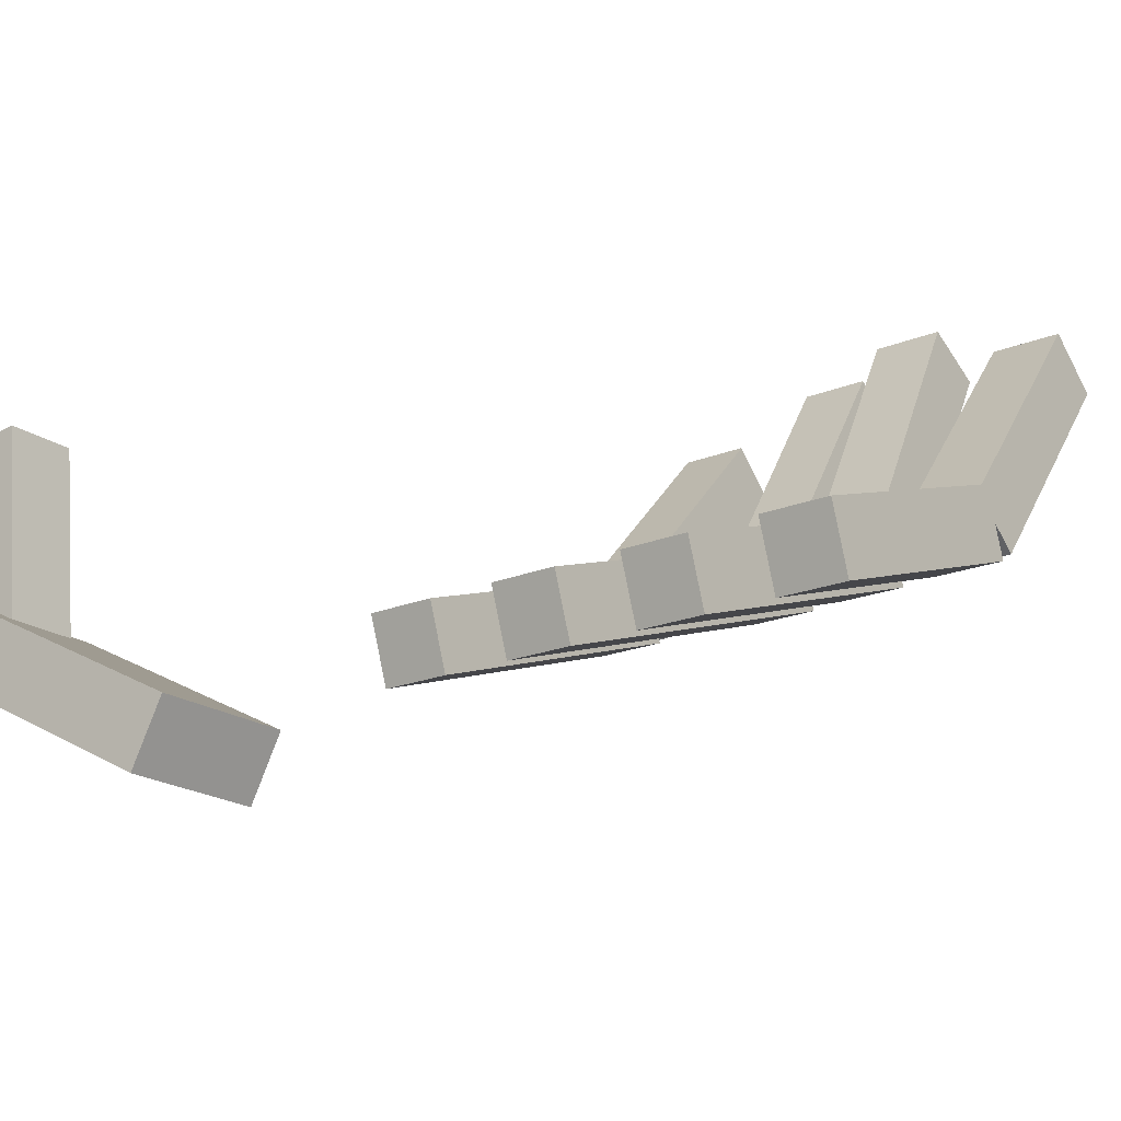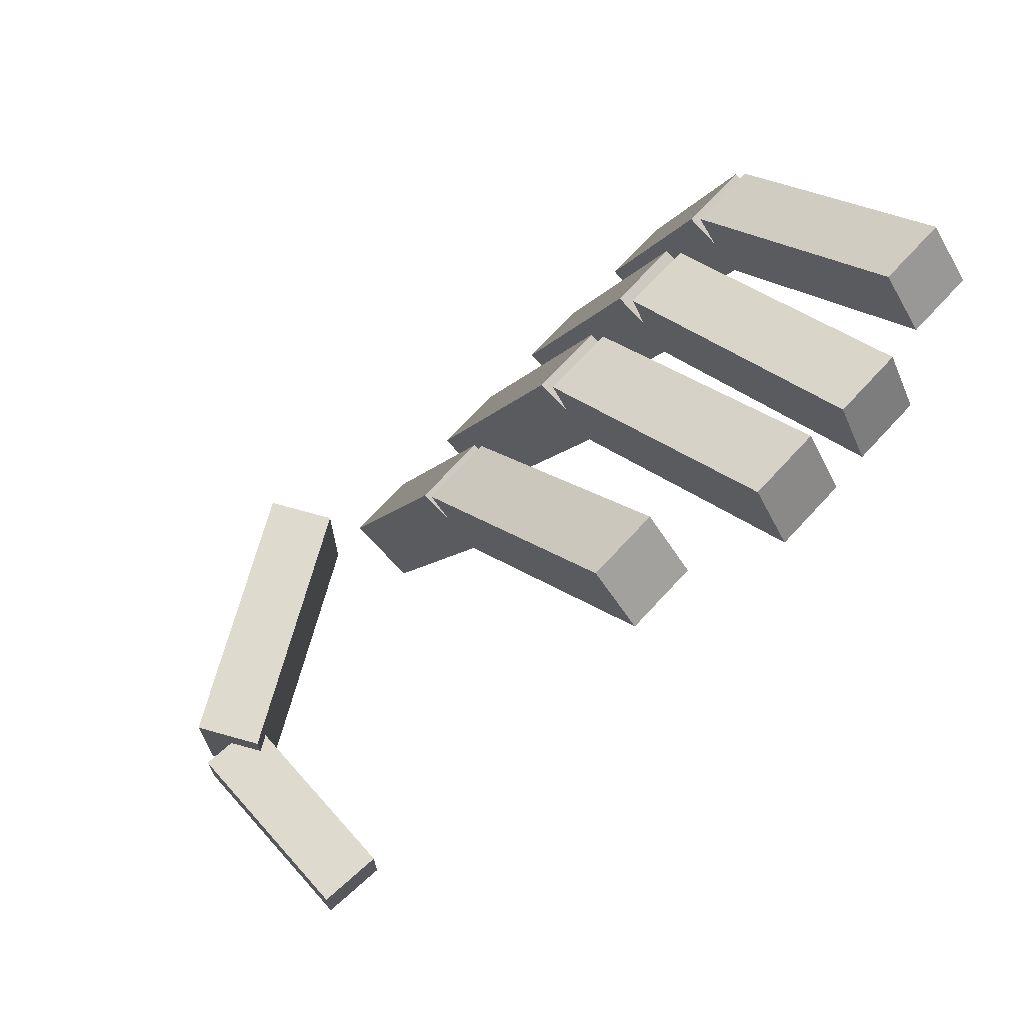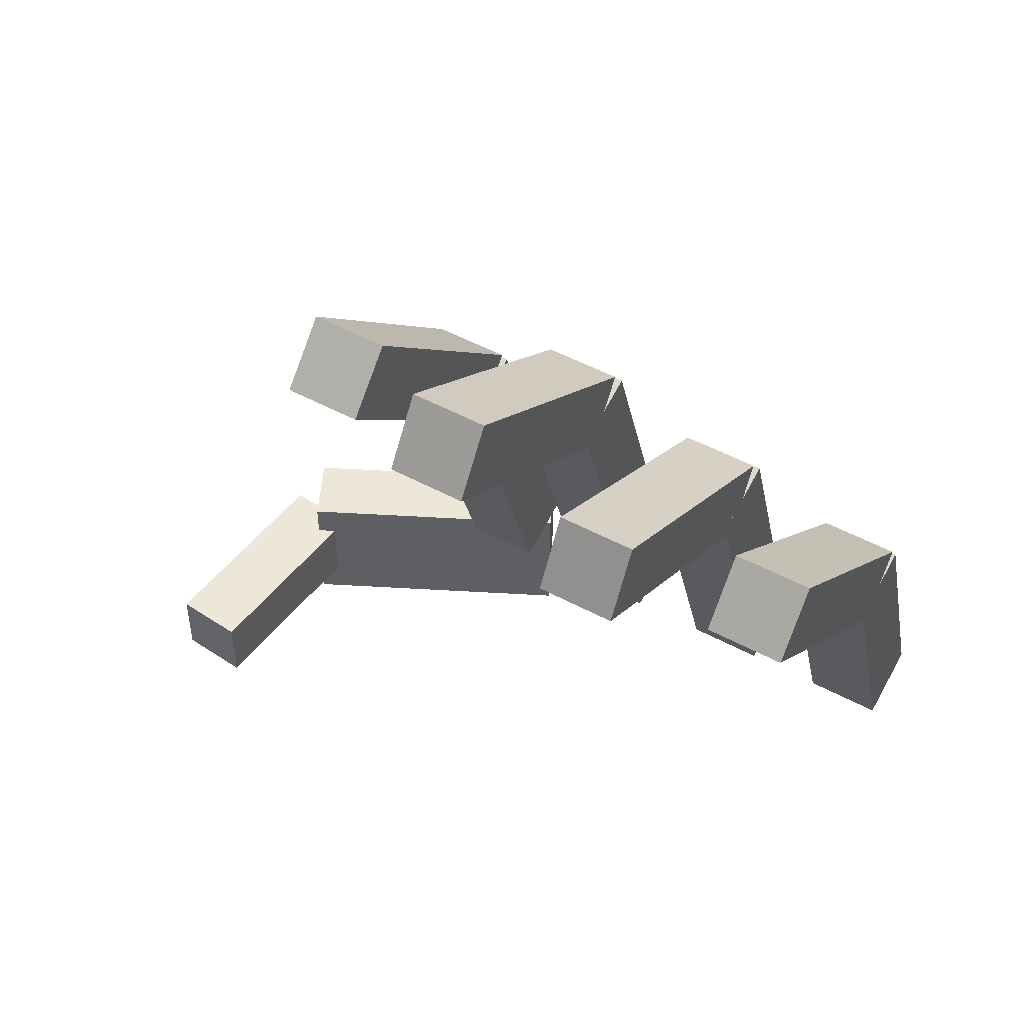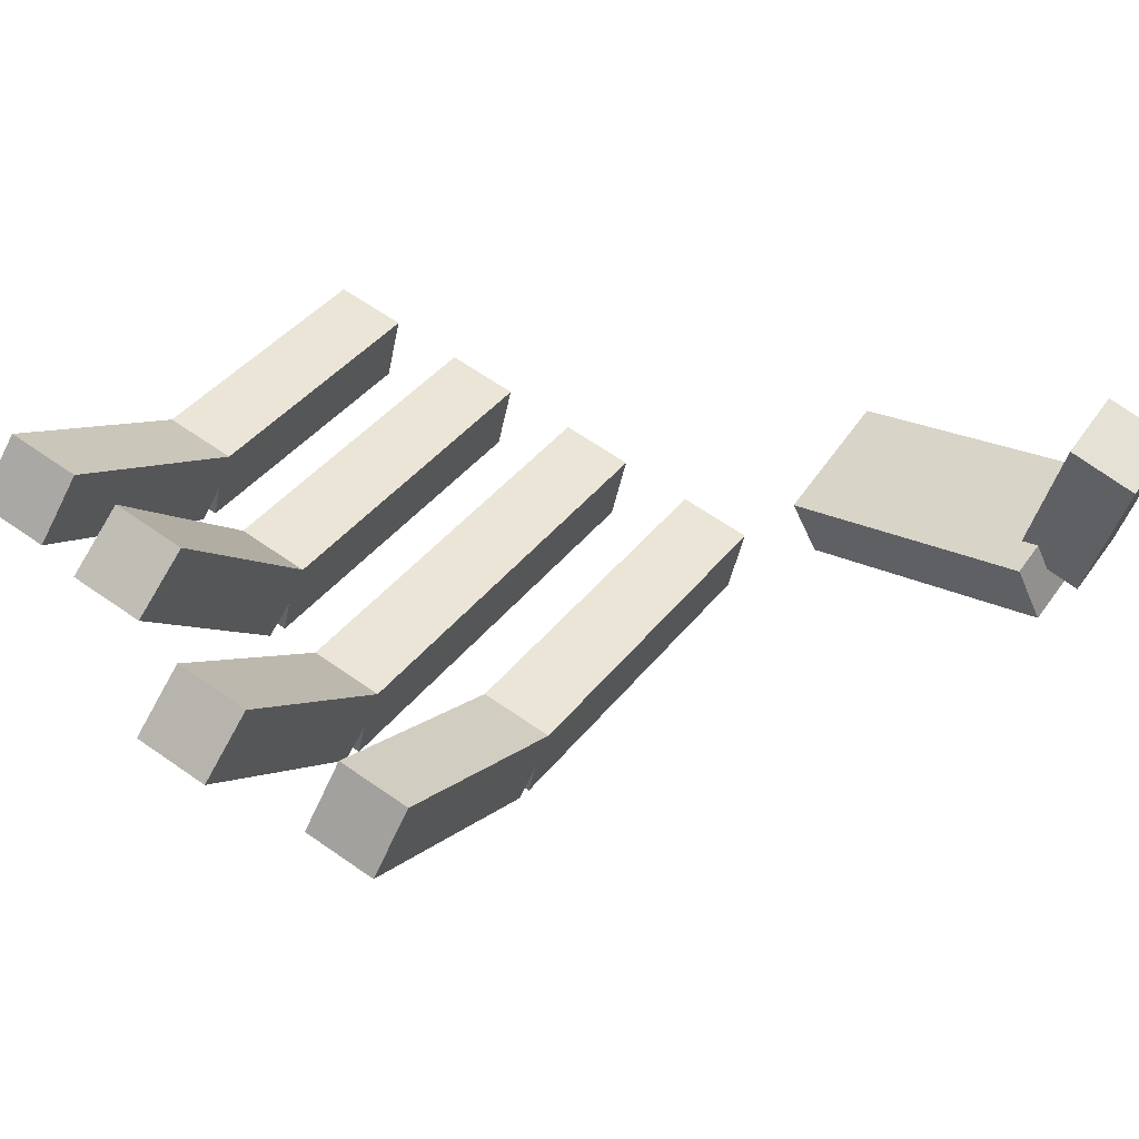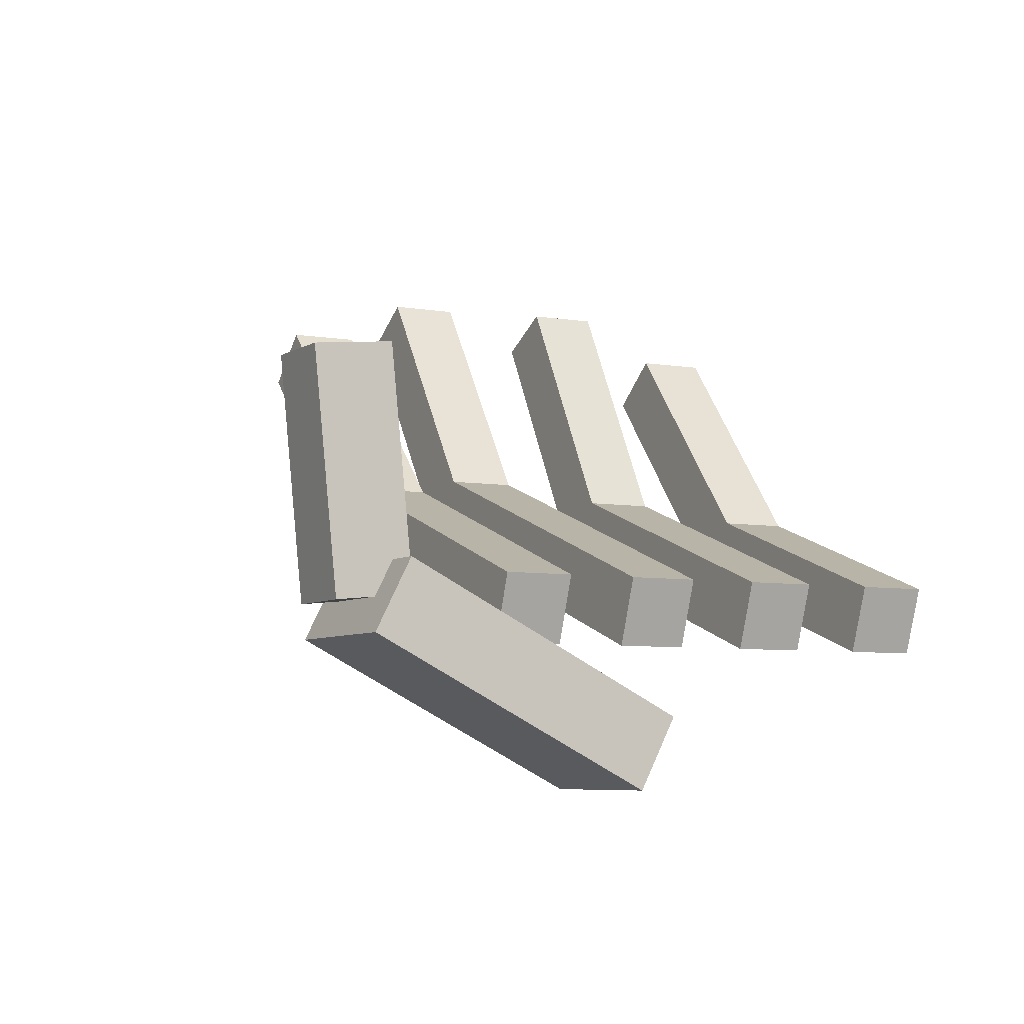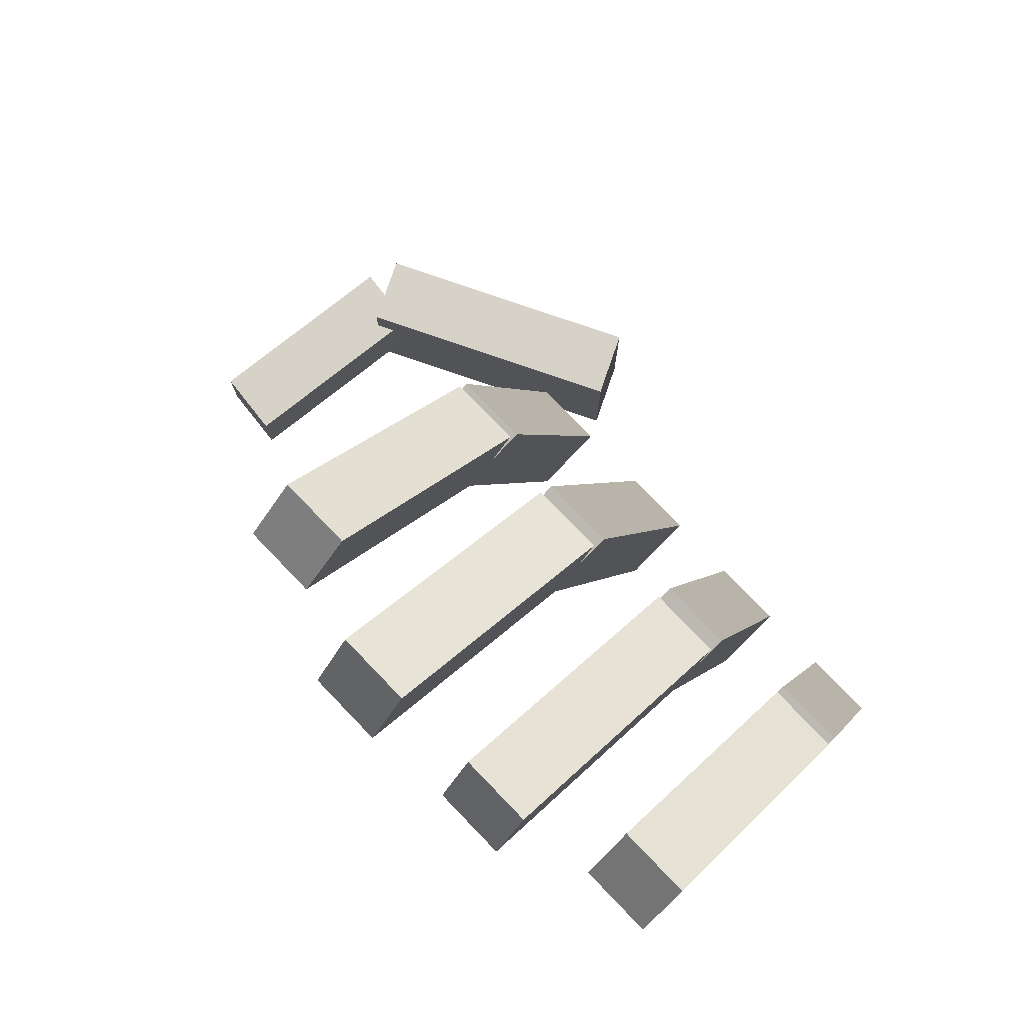
<metadata>
{"format":"obj","ext":"obj","renderer":"f3d","projection":"perspective","resolution":1024,"background":"white","views":[{"elev":-19.6,"azim":37.5,"up":"+Z"},{"elev":71.1,"azim":-47.3,"up":"+Y"},{"elev":49.9,"azim":30.8,"up":"+Y"},{"elev":62.0,"azim":-144.4,"up":"+Z"},{"elev":-5.9,"azim":-28.5,"up":"+Z"},{"elev":78.0,"azim":46.1,"up":"+Y"}]}
</metadata>
<code>
o thumb2_firing
v -0.02218 -0.125 0.6106
v -0.02218 -0.0625 0.6106
v 0.04002 -0.0625 0.6168
v 0.04002 -0.125 0.6168
v 0.02158 -0.125 0.8034
v 0.02158 -0.0625 0.8034
v -0.04062 -0.0625 0.7972
v -0.04062 -0.125 0.7972
f 1 2 3 4
f 5 6 7 8
f 2 7 6 3
f 8 1 4 5
f 8 7 2 1
f 4 3 6 5
o thumb1_firing
v 0.2173 -0.1562 0.4722
v 0.2173 -0.03125 0.4722
v 0.2458 -0.03125 0.5278
v 0.2458 -0.1562 0.5278
v 0.02313 -0.1562 0.6415
v 0.02313 -0.03125 0.6415
v -0.005297 -0.03125 0.5859
v -0.005297 -0.1562 0.5859
f 9 10 11 12
f 13 14 15 16
f 10 15 14 11
f 16 9 12 13
f 16 15 10 9
f 12 11 14 13
o pinky2_firing
v 0.6066 0.306 0.7266
v 0.6066 0.3541 0.6867
v 0.6691 0.3541 0.6867
v 0.6691 0.306 0.7266
v 0.6691 0.4655 0.9191
v 0.6691 0.5136 0.8792
v 0.6066 0.5136 0.8792
v 0.6066 0.4655 0.9191
f 17 18 19 20
f 21 22 23 24
f 18 23 22 19
f 24 17 20 21
f 24 23 18 17
f 20 19 22 21
o pinky1_firing
v 0.6066 0.08355 0.6545
v 0.6066 0.104 0.5955
v 0.6691 0.104 0.5955
v 0.6691 0.08355 0.6545
v 0.6691 0.3198 0.7362
v 0.6691 0.3403 0.6771
v 0.6066 0.3403 0.6771
v 0.6066 0.3198 0.7362
f 25 26 27 28
f 29 30 31 32
f 26 31 30 27
f 32 25 28 29
f 32 31 26 25
f 28 27 30 29
o ringfinger2_firing
v 0.4816 0.3617 0.742
v 0.4816 0.4165 0.712
v 0.5441 0.4165 0.712
v 0.5441 0.3617 0.742
v 0.5441 0.4816 0.9614
v 0.5441 0.5364 0.9314
v 0.4816 0.5364 0.9314
v 0.4816 0.4816 0.9614
f 33 34 35 36
f 37 38 39 40
f 34 39 38 35
f 40 33 36 37
f 40 39 34 33
f 36 35 38 37
o ringfinger1_firing
v 0.4816 0.08355 0.6545
v 0.4816 0.104 0.5955
v 0.5441 0.104 0.5955
v 0.5441 0.08355 0.6545
v 0.5441 0.3789 0.7566
v 0.5441 0.3993 0.6975
v 0.4816 0.3993 0.6975
v 0.4816 0.3789 0.7566
f 41 42 43 44
f 45 46 47 48
f 42 47 46 43
f 48 41 44 45
f 48 47 42 41
f 44 43 46 45
o middlefinger2_firing
v 0.3566 0.4221 0.7646
v 0.3566 0.4743 0.7302
v 0.4191 0.4743 0.7302
v 0.4191 0.4221 0.7646
v 0.4191 0.5597 0.9734
v 0.4191 0.6119 0.939
v 0.3566 0.6119 0.939
v 0.3566 0.5597 0.9734
f 49 50 51 52
f 53 54 55 56
f 50 55 54 51
f 56 49 52 53
f 56 55 50 49
f 52 51 54 53
o middlefinger1_firing
v 0.3566 0.08355 0.6545
v 0.3566 0.104 0.5955
v 0.4191 0.104 0.5955
v 0.4191 0.08355 0.6545
v 0.4191 0.438 0.777
v 0.4191 0.4584 0.7179
v 0.3566 0.4584 0.7179
v 0.3566 0.438 0.777
f 57 58 59 60
f 61 62 63 64
f 58 63 62 59
f 64 57 60 61
f 64 63 58 57
f 60 59 62 61
o index2_firing
v 0.2316 0.3665 0.7486
v 0.2316 0.4117 0.7055
v 0.2941 0.4117 0.7055
v 0.2941 0.3665 0.7486
v 0.2941 0.539 0.9295
v 0.2941 0.5843 0.8864
v 0.2316 0.5843 0.8864
v 0.2316 0.539 0.9295
f 65 66 67 68
f 69 70 71 72
f 66 71 70 67
f 72 65 68 69
f 72 71 66 65
f 68 67 70 69
o index1_firing
v 0.2316 0.08354 0.6545
v 0.2316 0.104 0.5955
v 0.2941 0.104 0.5955
v 0.2941 0.08354 0.6545
v 0.2941 0.3789 0.7566
v 0.2941 0.3993 0.6975
v 0.2316 0.3993 0.6975
v 0.2316 0.3789 0.7566
f 73 74 75 76
f 77 78 79 80
f 74 79 78 75
f 80 73 76 77
f 80 79 74 73
f 76 75 78 77

</code>
